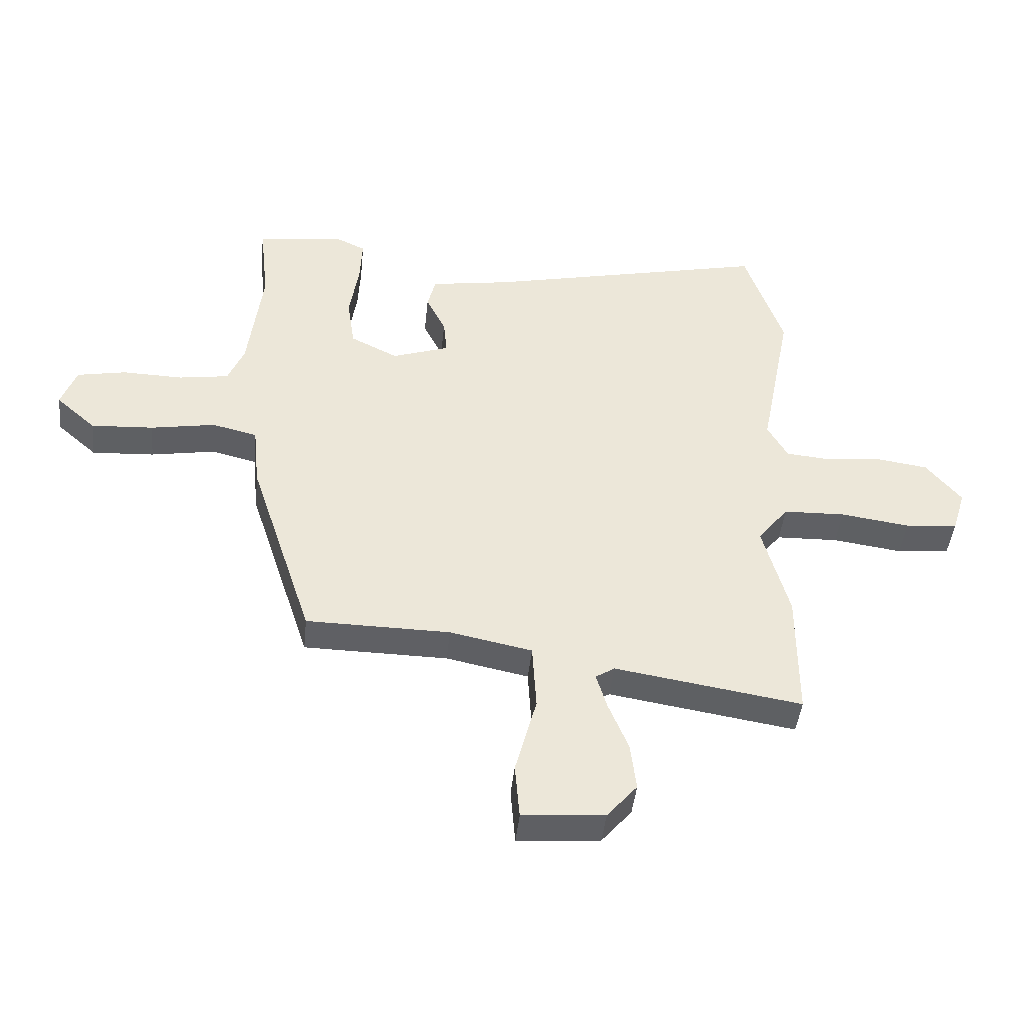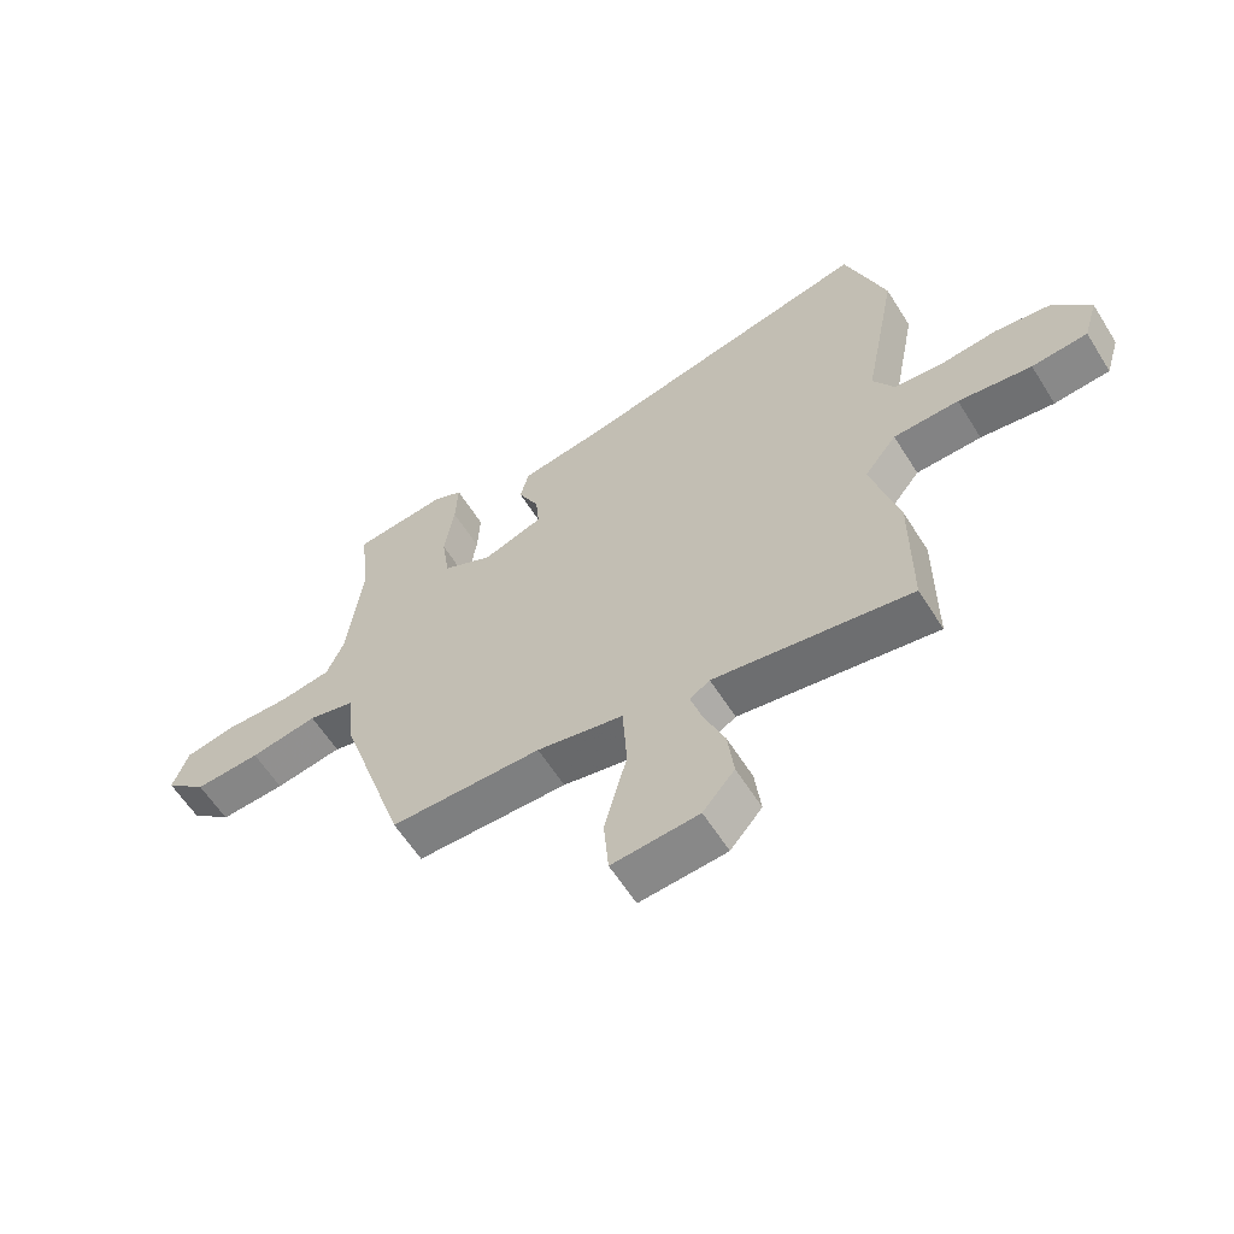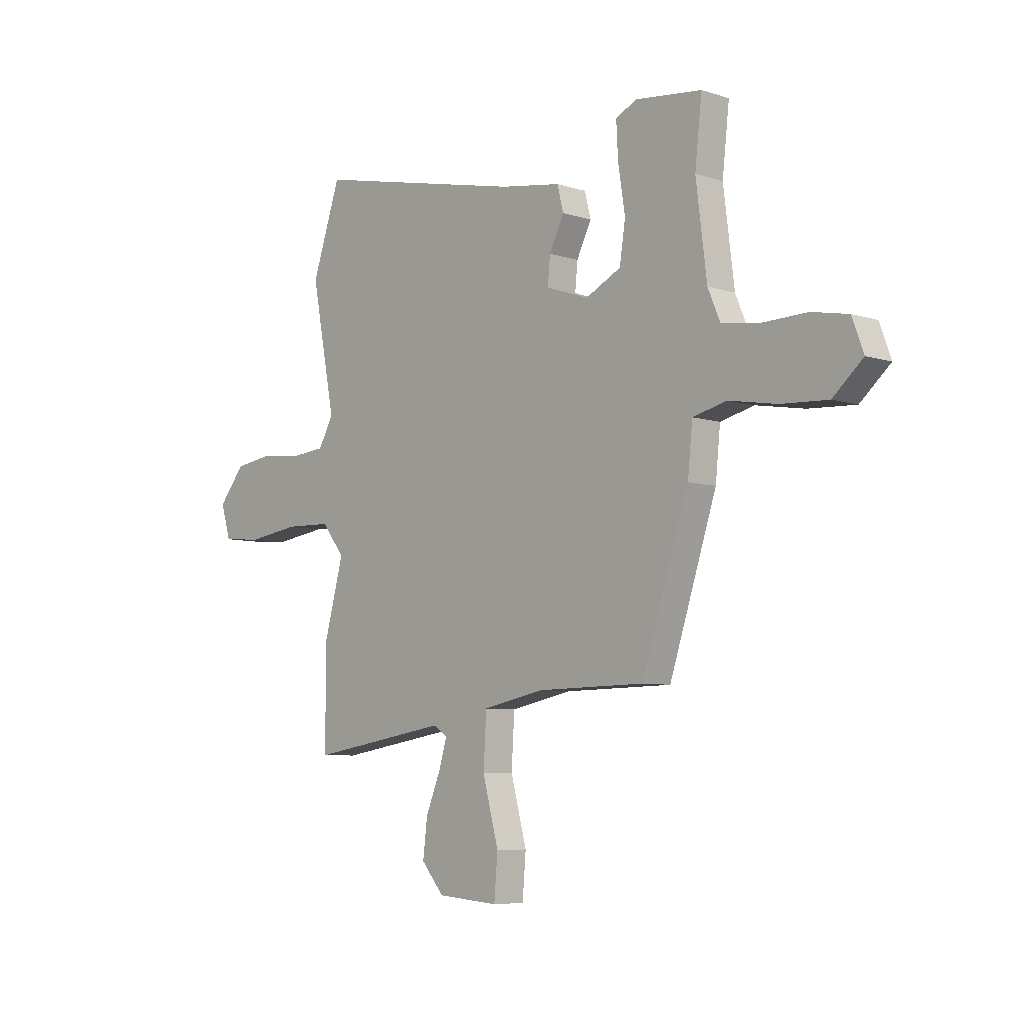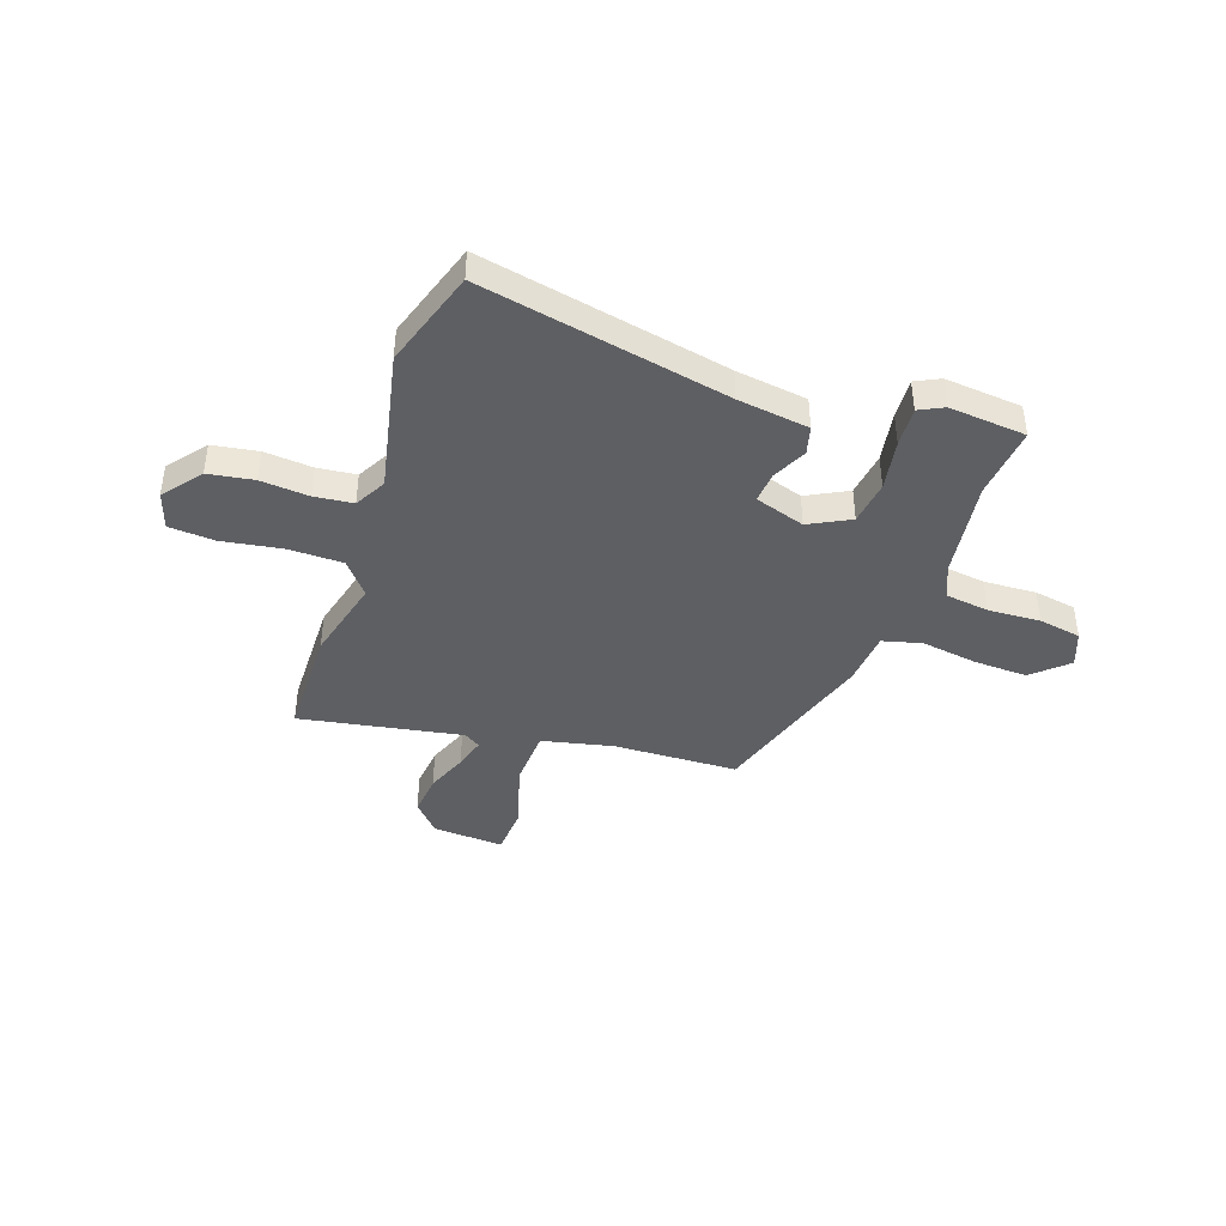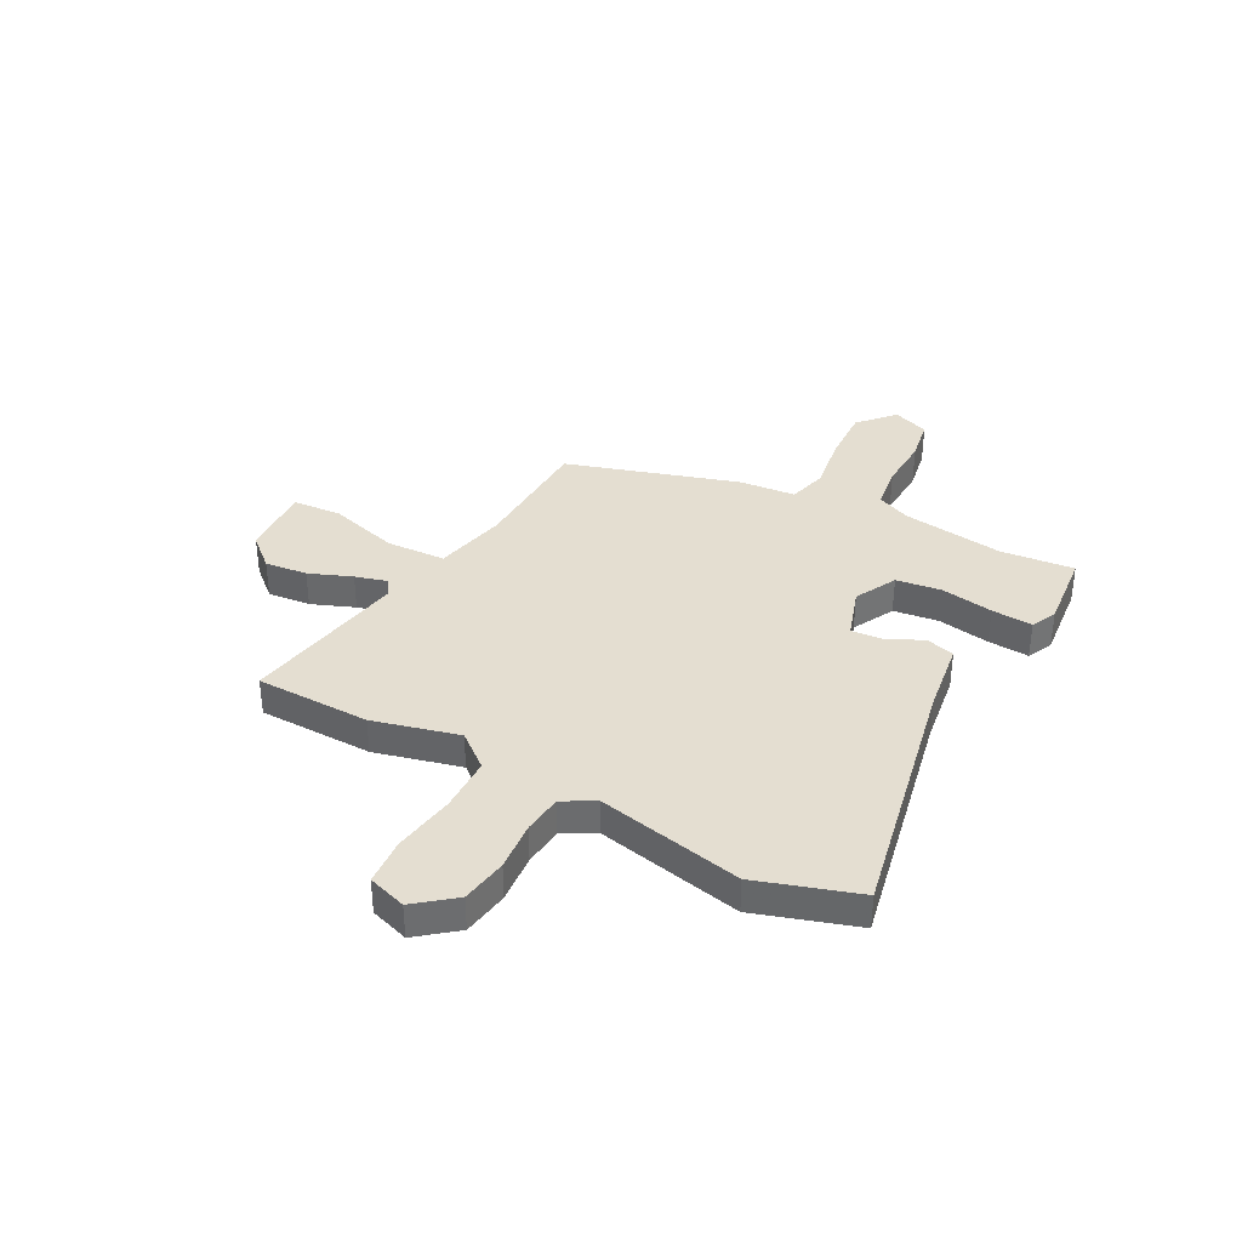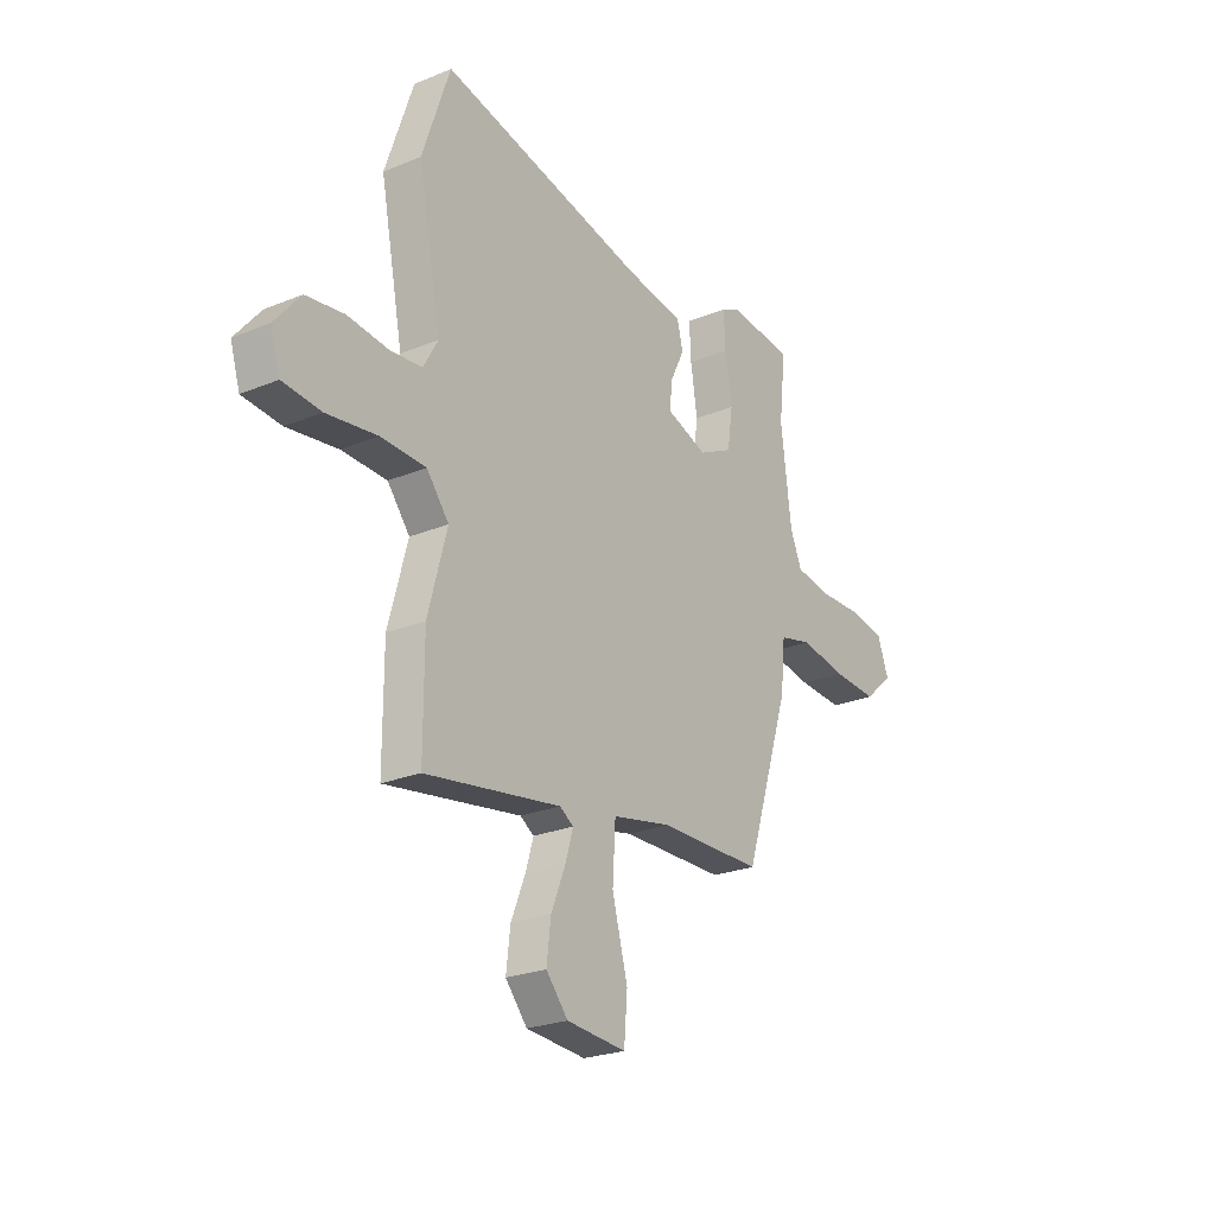
<metadata>
{"format":"obj","ext":"obj","renderer":"f3d","projection":"perspective","resolution":1024,"background":"white","views":[{"elev":-43.7,"azim":174.2,"up":"+Z"},{"elev":-60.2,"azim":-148.0,"up":"+Z"},{"elev":-6.7,"azim":46.7,"up":"+Z"},{"elev":-41.7,"azim":-18.1,"up":"+Y"},{"elev":36.5,"azim":-61.0,"up":"+Y"},{"elev":-24.5,"azim":-55.9,"up":"+Z"}]}
</metadata>
<code>
v -0.5 0.07 -0.587
v -0.5 0.07 -0.364
v -0.455 0.07 -0.198
v -0.508 0.07 -0.131
v -0.615 0.07 -0.128
v -0.735 0.07 -0.145
v -0.826 0.07 -0.137
v -0.849 0.07 -0.062
v -0.788 0.07 0.012
v -0.698 0.07 0.025
v -0.602 0.07 0.015
v -0.525 0.07 0.022
v -0.49 0.07 0.084
v -0.545 0.07 0.367
v -0.479 0.07 0.562
v 0.012 0.07 0.454
v 0.153 0.07 0.432
v 0.167 0.07 0.376
v 0.133 0.07 0.307
v 0.127 0.07 0.246
v 0.226 0.07 0.212
v 0.308 0.07 0.253
v 0.321 0.07 0.341
v 0.305 0.07 0.443
v 0.301 0.07 0.523
v 0.35 0.07 0.546
v 0.503 0.07 0.529
v 0.487 0.07 0.386
v 0.512 0.07 0.187
v 0.54 0.07 0.121
v 0.626 0.07 0.108
v 0.731 0.07 0.111
v 0.815 0.07 0.095
v 0.841 0.07 0.024
v 0.772 0.07 -0.037
v 0.664 0.07 -0.031
v 0.553 0.07 -0.012
v 0.475 0.07 -0.031
v 0.464 0.07 -0.14
v 0.355 0.07 -0.474
v 0.107 0.07 -0.478
v -0.035 0.07 -0.507
v -0.042 0.07 -0.623
v -0.005 0.07 -0.761
v -0.013 0.07 -0.857
v -0.155 0.07 -0.846
v -0.207 0.07 -0.785
v -0.197 0.07 -0.702
v -0.163 0.07 -0.619
v -0.144 0.07 -0.556
v -0.177 0.07 -0.535
v -0.5 0 -0.587
v -0.5 0 -0.364
v -0.455 0 -0.198
v -0.508 0 -0.131
v -0.615 0 -0.128
v -0.735 0 -0.145
v -0.826 0 -0.137
v -0.849 0 -0.062
v -0.788 0 0.012
v -0.698 0 0.025
v -0.602 0 0.015
v -0.525 0 0.022
v -0.49 0 0.084
v -0.545 0 0.367
v -0.479 0 0.562
v 0.012 0 0.454
v 0.153 0 0.432
v 0.167 0 0.376
v 0.133 0 0.307
v 0.127 0 0.246
v 0.226 0 0.212
v 0.308 0 0.253
v 0.321 0 0.341
v 0.305 0 0.443
v 0.301 0 0.523
v 0.35 0 0.546
v 0.503 0 0.529
v 0.487 0 0.386
v 0.512 0 0.187
v 0.54 0 0.121
v 0.626 0 0.108
v 0.731 0 0.111
v 0.815 0 0.095
v 0.841 0 0.024
v 0.772 0 -0.037
v 0.664 0 -0.031
v 0.553 0 -0.012
v 0.475 0 -0.031
v 0.464 0 -0.14
v 0.355 0 -0.474
v 0.107 0 -0.478
v -0.035 0 -0.507
v -0.042 0 -0.623
v -0.005 0 -0.761
v -0.013 0 -0.857
v -0.155 0 -0.846
v -0.207 0 -0.785
v -0.197 0 -0.702
v -0.163 0 -0.619
v -0.144 0 -0.556
v -0.177 0 -0.535
f 47 48 49
f 46 47 49
f 45 46 49
f 44 45 49
f 43 44 49
f 42 43 49 50
f 38 39 40 41
f 38 41 42
f 35 36 37
f 34 35 37
f 33 34 37
f 32 33 37
f 31 32 37
f 30 31 37 38
f 42 50 51
f 38 42 51
f 30 38 51
f 29 30 51
f 26 27 28
f 25 26 28
f 24 25 28
f 23 24 28
f 16 17 18 19
f 16 19 20
f 15 16 20
f 14 15 20
f 13 14 20
f 12 13 20 21
f 9 10 11
f 8 9 11
f 7 8 11
f 6 7 11
f 5 6 11
f 4 5 11 12
f 3 4 12 21
f 3 21 22
f 2 3 22
f 1 2 22
f 22 23 28 29
f 1 22 29 51
f 100 99 98
f 100 98 97
f 100 97 96
f 100 96 95
f 100 95 94
f 101 100 94 93
f 92 91 90 89
f 93 92 89
f 88 87 86
f 88 86 85
f 88 85 84
f 88 84 83
f 88 83 82
f 89 88 82 81
f 102 101 93
f 102 93 89
f 102 89 81
f 102 81 80
f 79 78 77
f 79 77 76
f 79 76 75
f 79 75 74
f 70 69 68 67
f 71 70 67
f 71 67 66
f 71 66 65
f 71 65 64
f 72 71 64 63
f 62 61 60
f 62 60 59
f 62 59 58
f 62 58 57
f 62 57 56
f 63 62 56 55
f 72 63 55 54
f 73 72 54
f 73 54 53
f 73 53 52
f 80 79 74 73
f 102 80 73 52
f 1 52 53 2
f 2 53 54 3
f 3 54 55 4
f 4 55 56 5
f 5 56 57 6
f 6 57 58 7
f 7 58 59 8
f 8 59 60 9
f 9 60 61 10
f 10 61 62 11
f 11 62 63 12
f 12 63 64 13
f 13 64 65 14
f 14 65 66 15
f 15 66 67 16
f 16 67 68 17
f 17 68 69 18
f 18 69 70 19
f 19 70 71 20
f 20 71 72 21
f 21 72 73 22
f 22 73 74 23
f 23 74 75 24
f 24 75 76 25
f 25 76 77 26
f 26 77 78 27
f 27 78 79 28
f 28 79 80 29
f 29 80 81 30
f 30 81 82 31
f 31 82 83 32
f 32 83 84 33
f 33 84 85 34
f 34 85 86 35
f 35 86 87 36
f 36 87 88 37
f 37 88 89 38
f 38 89 90 39
f 39 90 91 40
f 40 91 92 41
f 41 92 93 42
f 42 93 94 43
f 43 94 95 44
f 44 95 96 45
f 45 96 97 46
f 46 97 98 47
f 47 98 99 48
f 48 99 100 49
f 49 100 101 50
f 50 101 102 51
f 51 102 52 1

</code>
